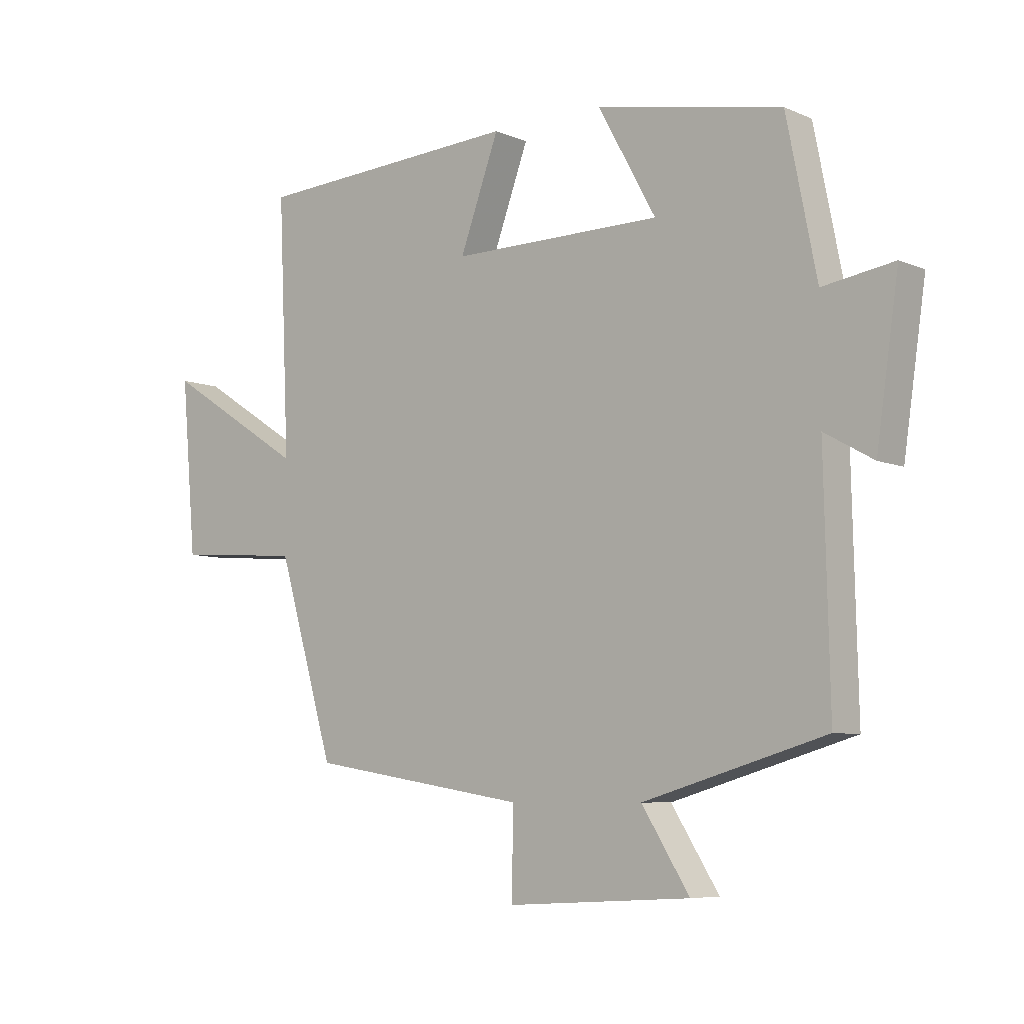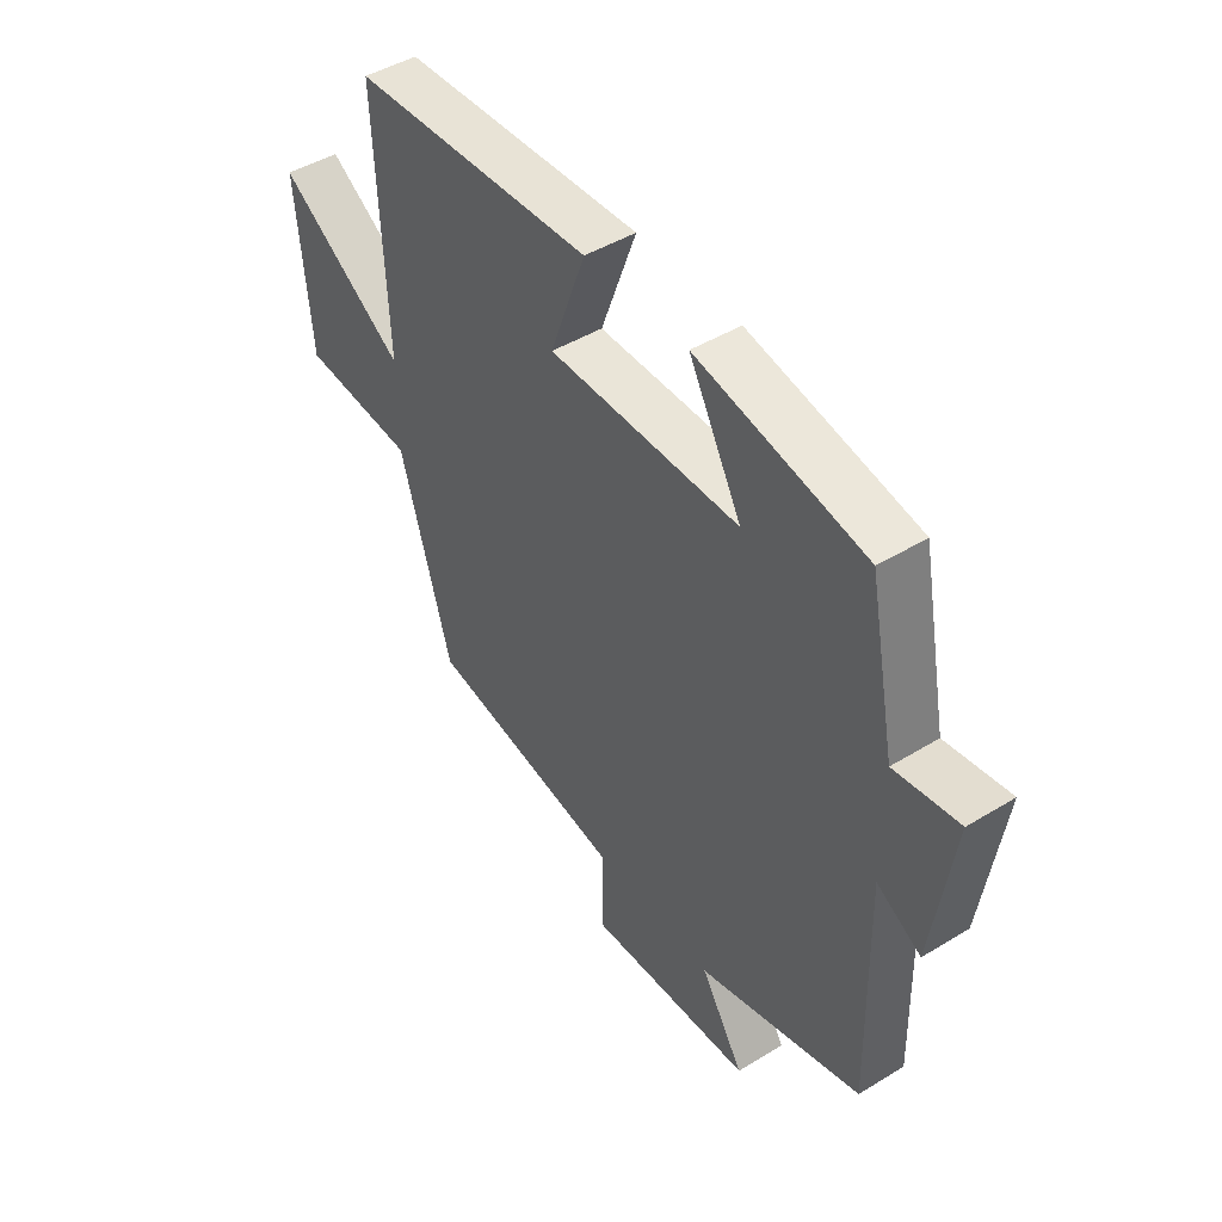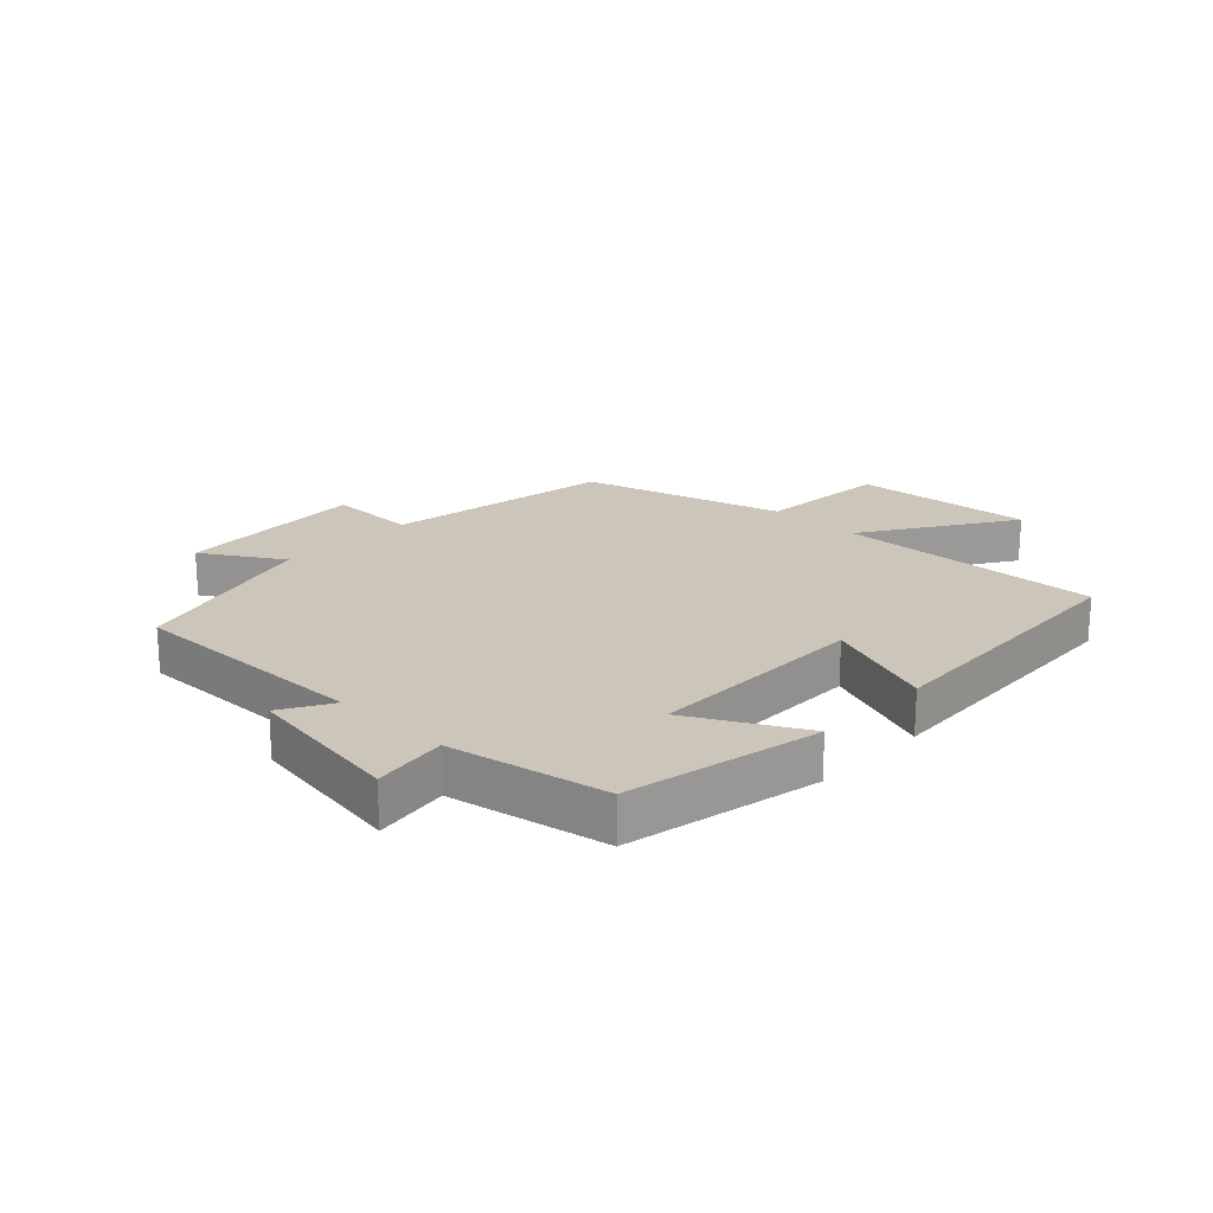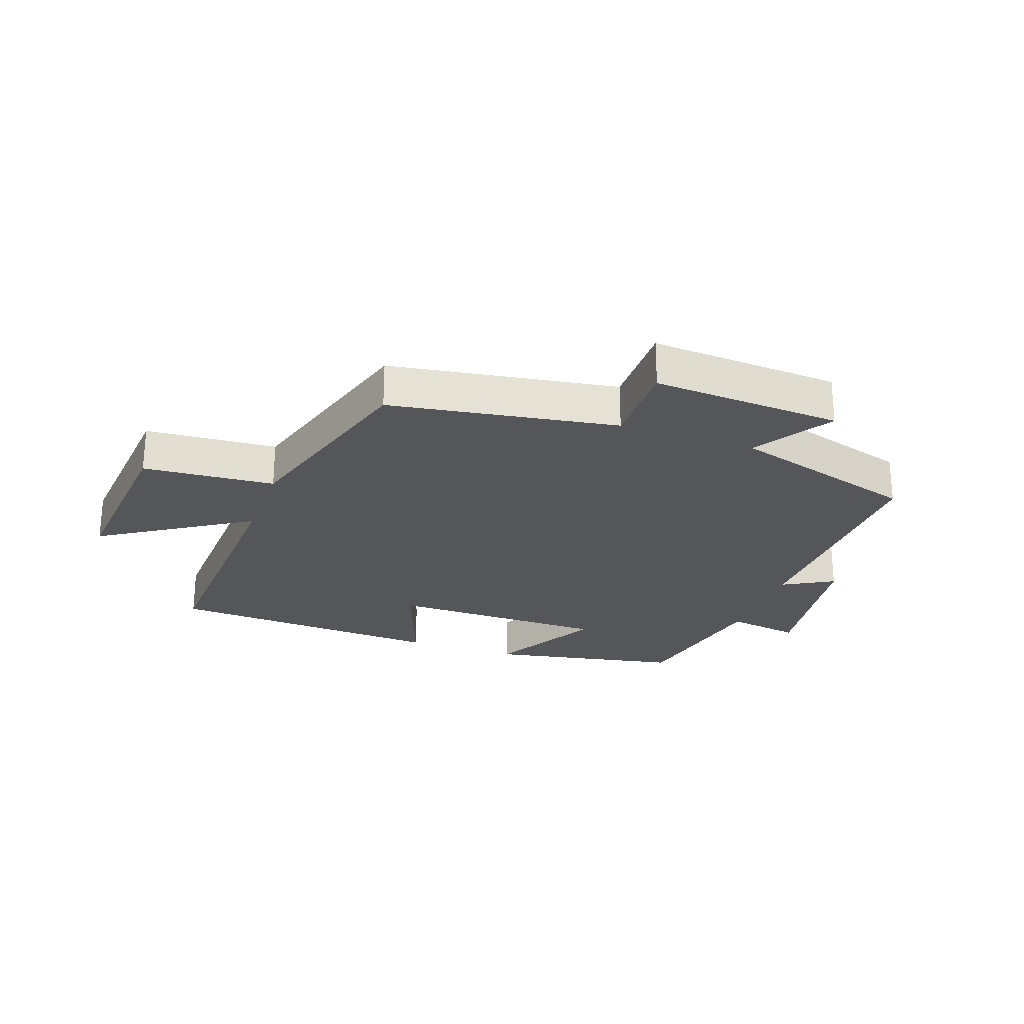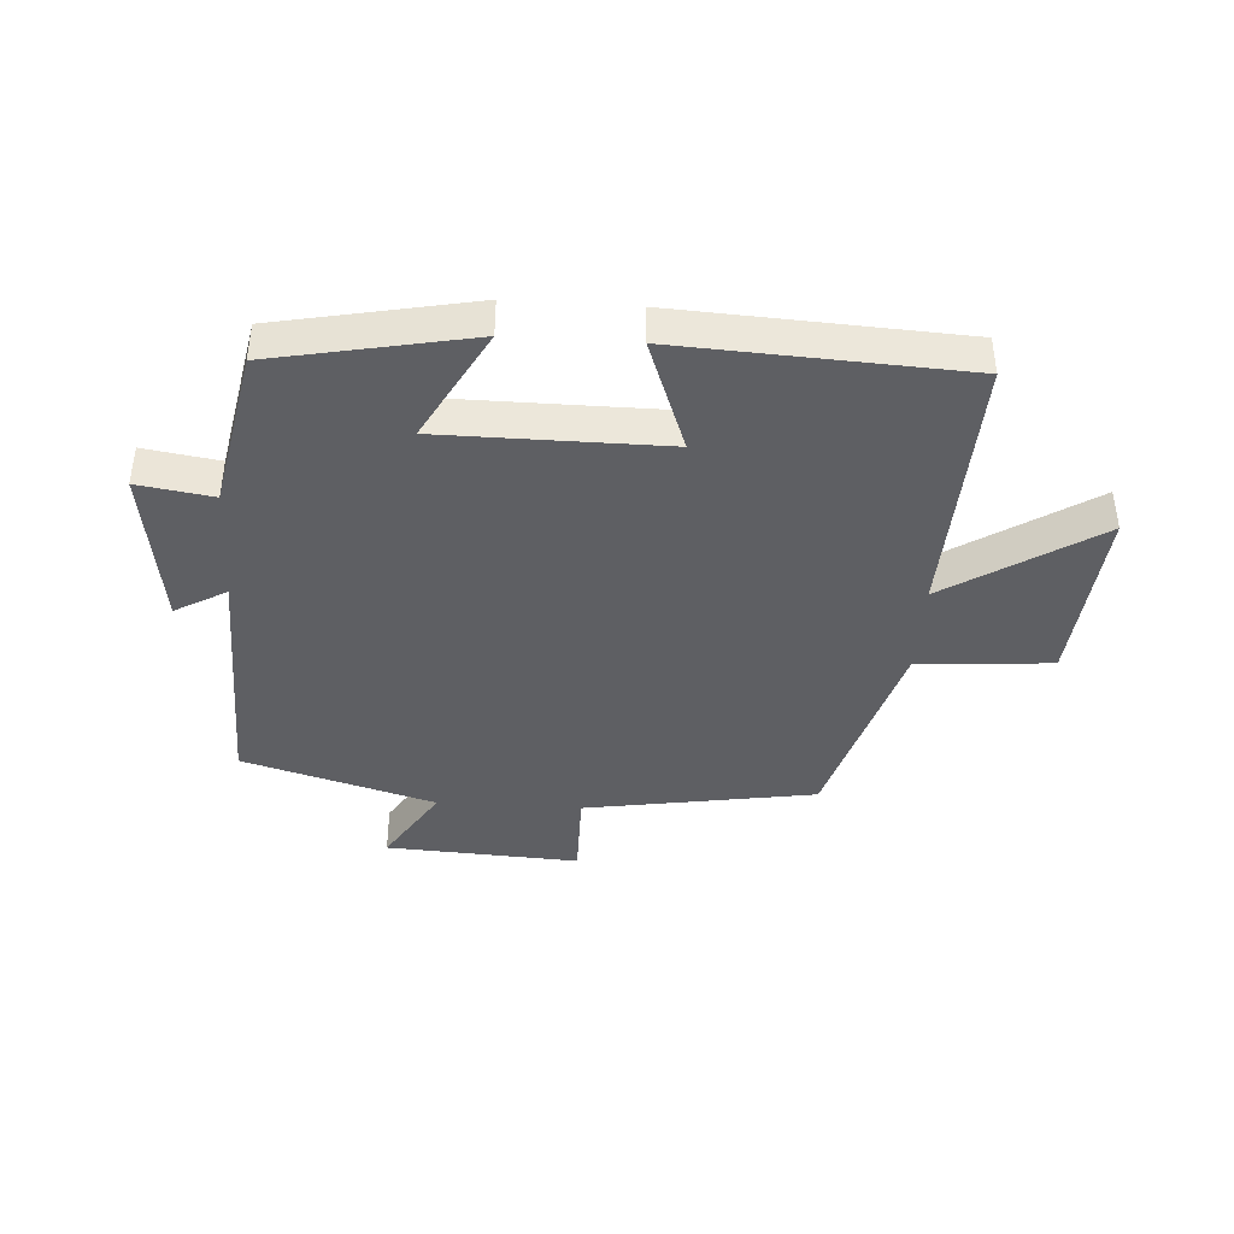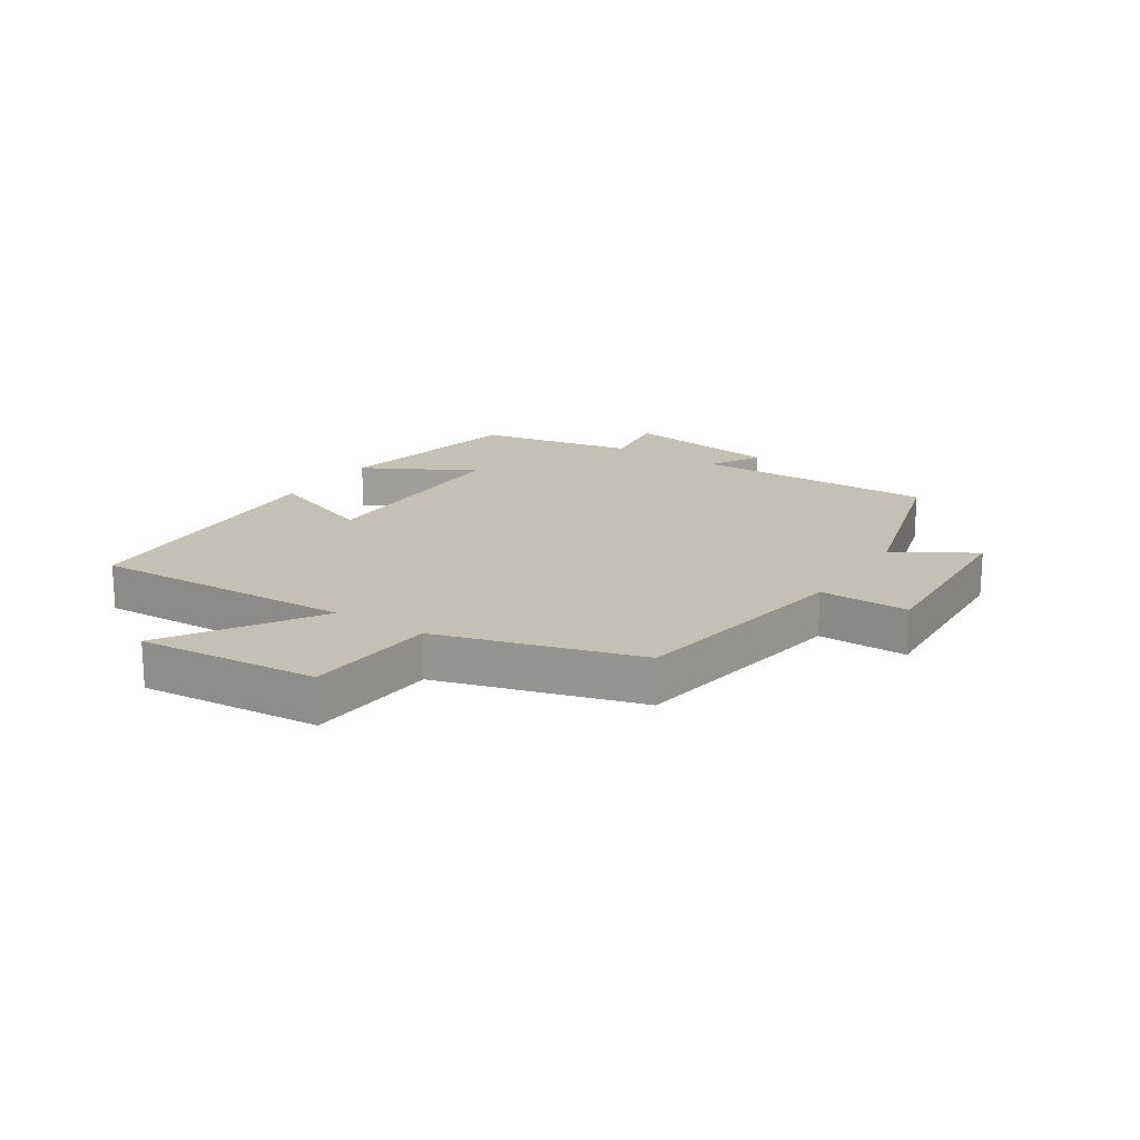
<metadata>
{"format":"obj","ext":"obj","renderer":"f3d","projection":"perspective","resolution":1024,"background":"white","views":[{"elev":-7.0,"azim":-140.3,"up":"+Z"},{"elev":45.6,"azim":-125.1,"up":"+Z"},{"elev":20.9,"azim":-45.9,"up":"+Y"},{"elev":-25.4,"azim":160.4,"up":"+Y"},{"elev":-41.1,"azim":-3.6,"up":"+Y"},{"elev":18.4,"azim":123.3,"up":"+Y"}]}
</metadata>
<code>
v 0.519 0.07 0.475
v 0.5 0.07 0.044
v 0.742 0.07 0.198
v 0.716 0.07 -0.096
v 0.5 0.07 -0.112
v 0.403 0.07 -0.44
v 0.03 0.07 -0.5
v 0.031 0.07 -0.646
v -0.281 0.07 -0.628
v -0.2 0.07 -0.5
v -0.509 0.07 -0.41
v -0.5 0.07 -0.013
v -0.583 0.07 -0.06
v -0.621 0.07 0.2
v -0.5 0.07 0.181
v -0.449 0.07 0.438
v -0.132 0.07 0.5
v -0.231 0.07 0.32
v 0.129 0.07 0.318
v 0.062 0.07 0.5
v 0.519 0 0.475
v 0.5 0 0.044
v 0.742 0 0.198
v 0.716 0 -0.096
v 0.5 0 -0.112
v 0.403 0 -0.44
v 0.03 0 -0.5
v 0.031 0 -0.646
v -0.281 0 -0.628
v -0.2 0 -0.5
v -0.509 0 -0.41
v -0.5 0 -0.013
v -0.583 0 -0.06
v -0.621 0 0.2
v -0.5 0 0.181
v -0.449 0 0.438
v -0.132 0 0.5
v -0.231 0 0.32
v 0.129 0 0.318
v 0.062 0 0.5
f 19 20 1 2
f 18 19 2
f 15 16 17 18
f 15 18 2
f 12 13 14 15
f 12 15 2
f 10 11 12 2
f 7 8 9 10
f 7 10 2
f 6 7 2
f 5 6 2
f 2 3 4 5
f 22 21 40 39
f 22 39 38
f 38 37 36 35
f 22 38 35
f 35 34 33 32
f 22 35 32
f 22 32 31 30
f 30 29 28 27
f 22 30 27
f 22 27 26
f 22 26 25
f 25 24 23 22
f 1 21 22 2
f 2 22 23 3
f 3 23 24 4
f 4 24 25 5
f 5 25 26 6
f 6 26 27 7
f 7 27 28 8
f 8 28 29 9
f 9 29 30 10
f 10 30 31 11
f 11 31 32 12
f 12 32 33 13
f 13 33 34 14
f 14 34 35 15
f 15 35 36 16
f 16 36 37 17
f 17 37 38 18
f 18 38 39 19
f 19 39 40 20
f 20 40 21 1

</code>
